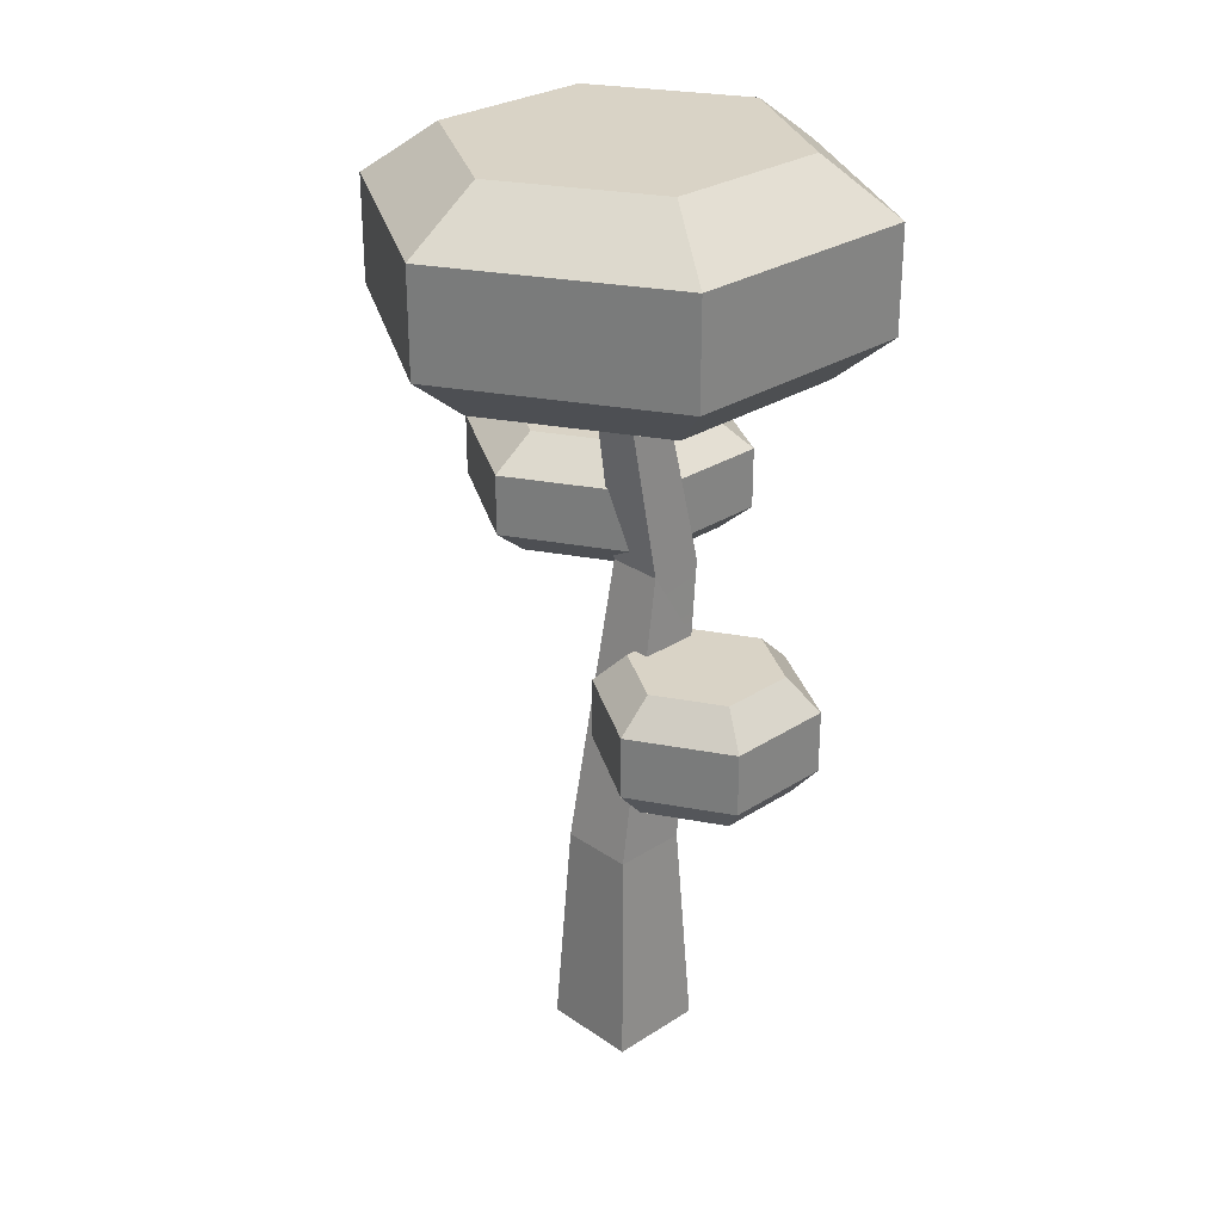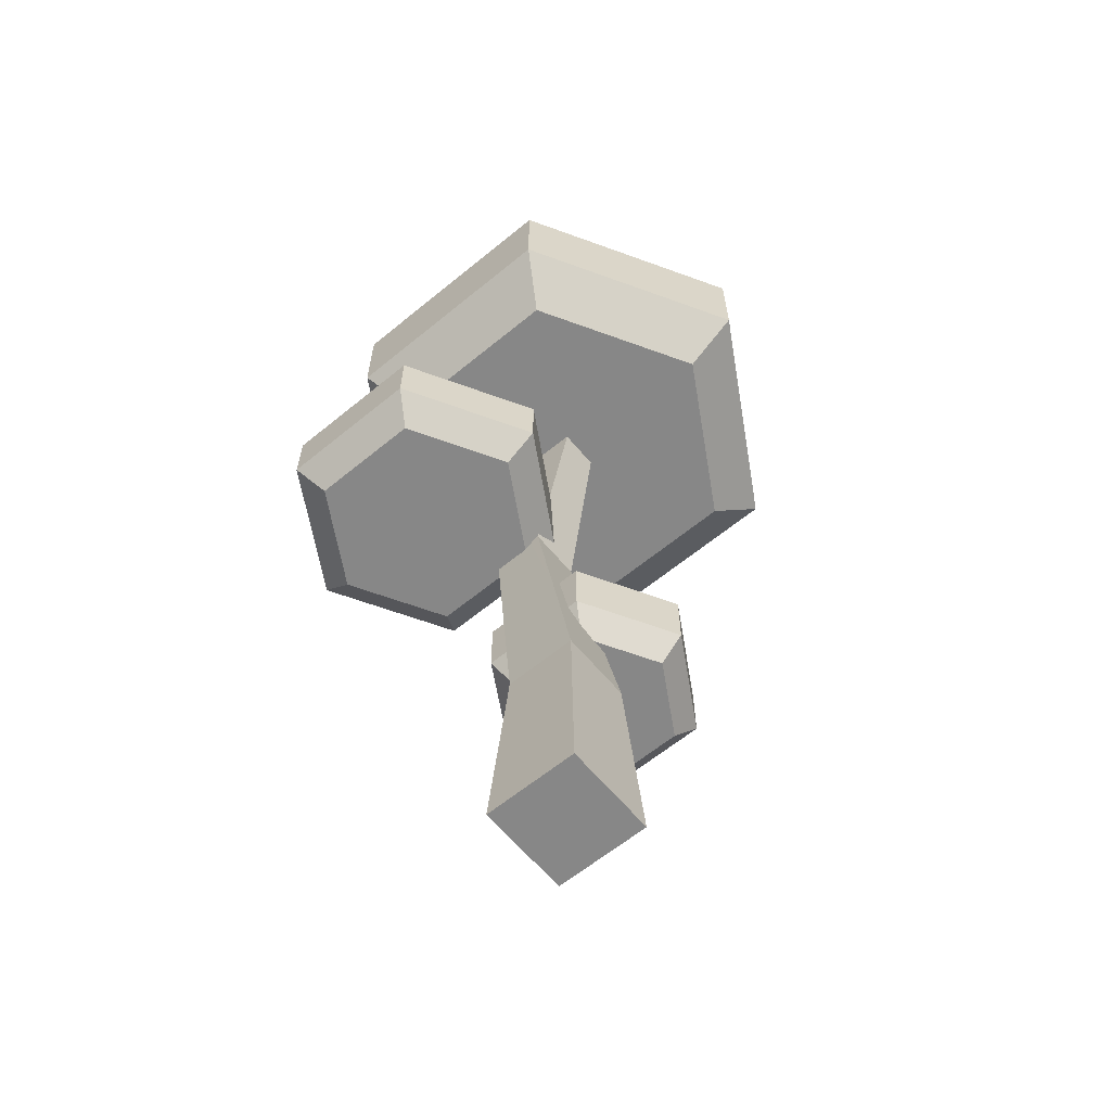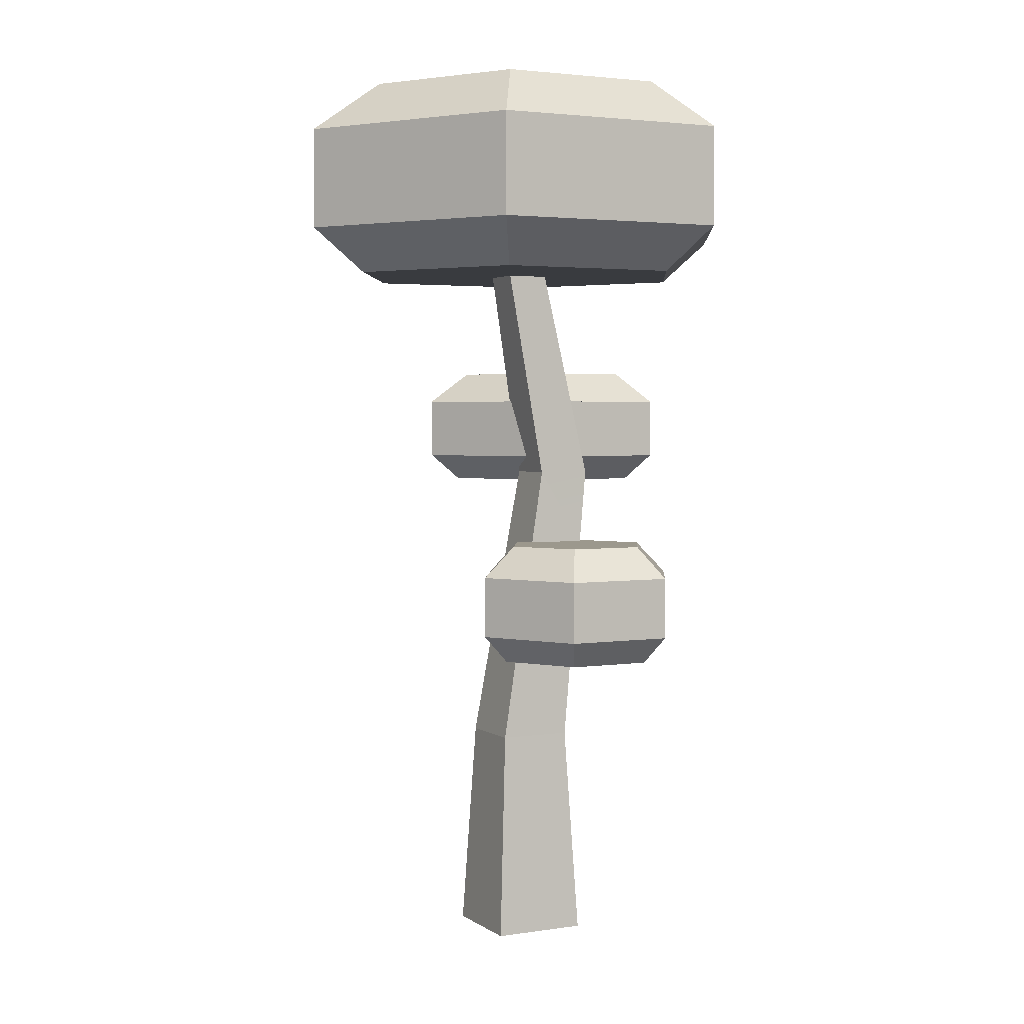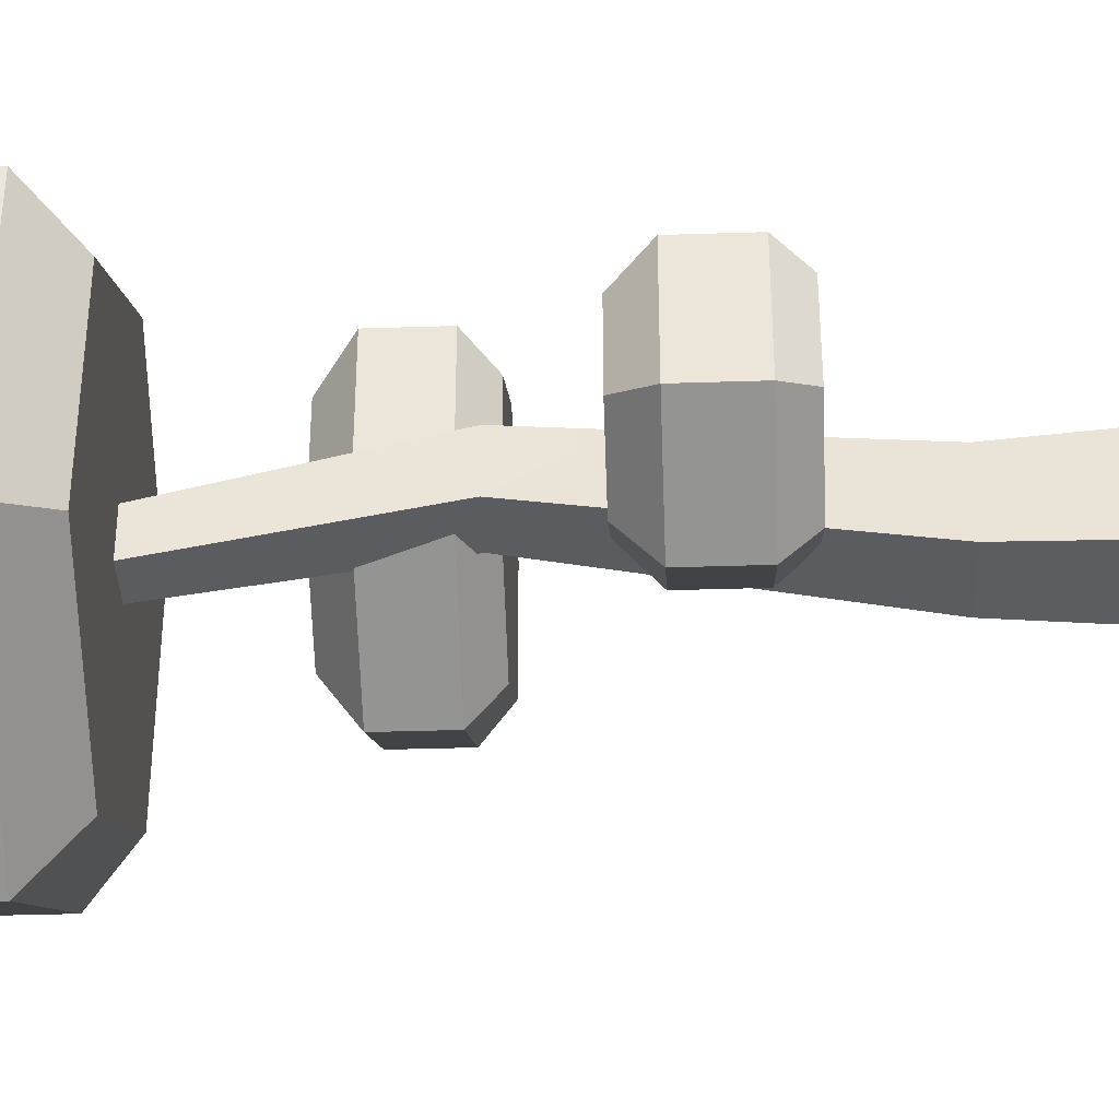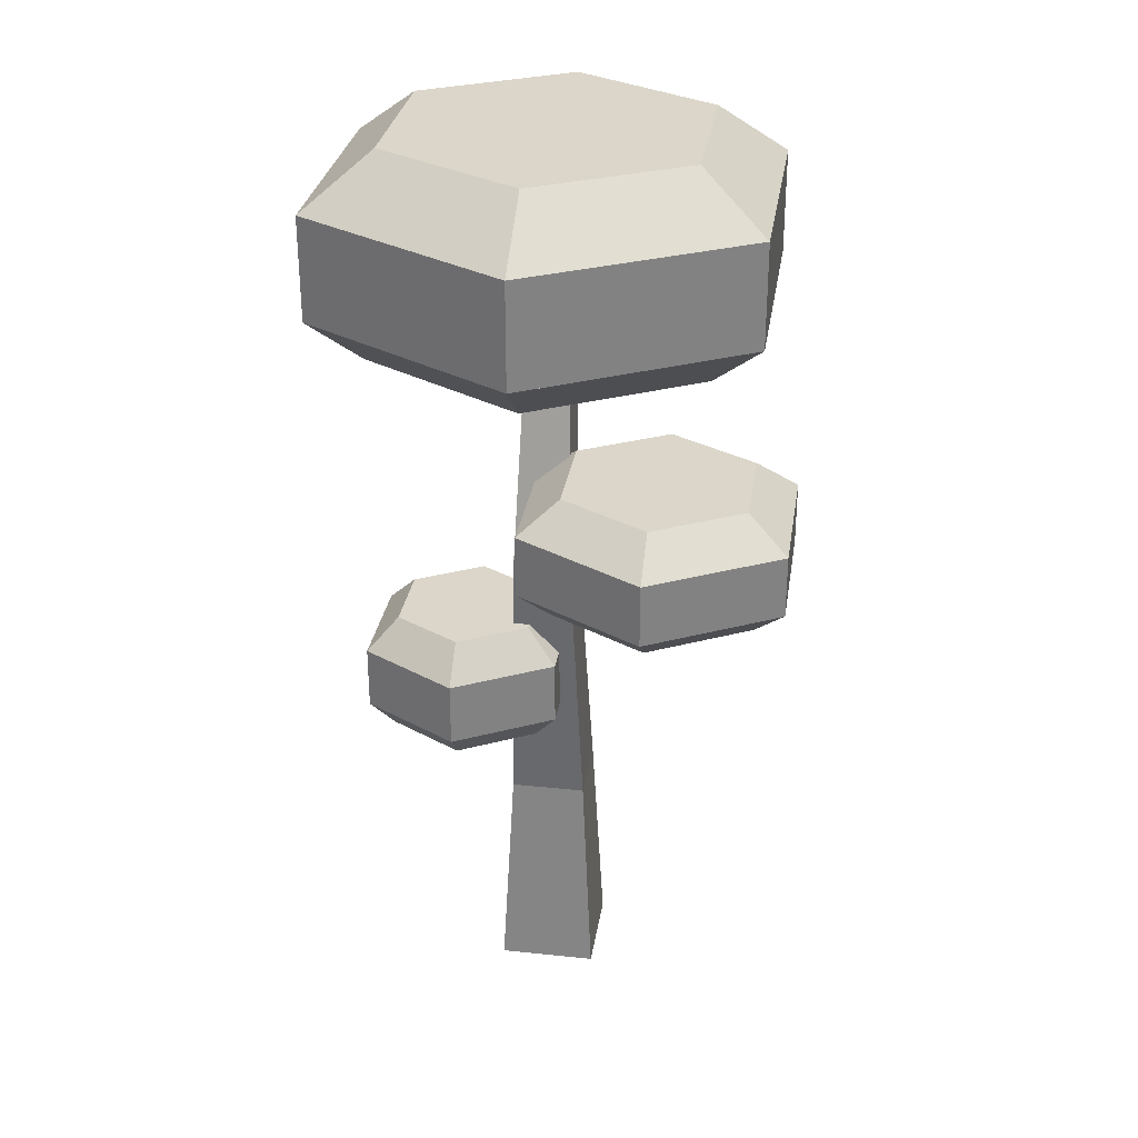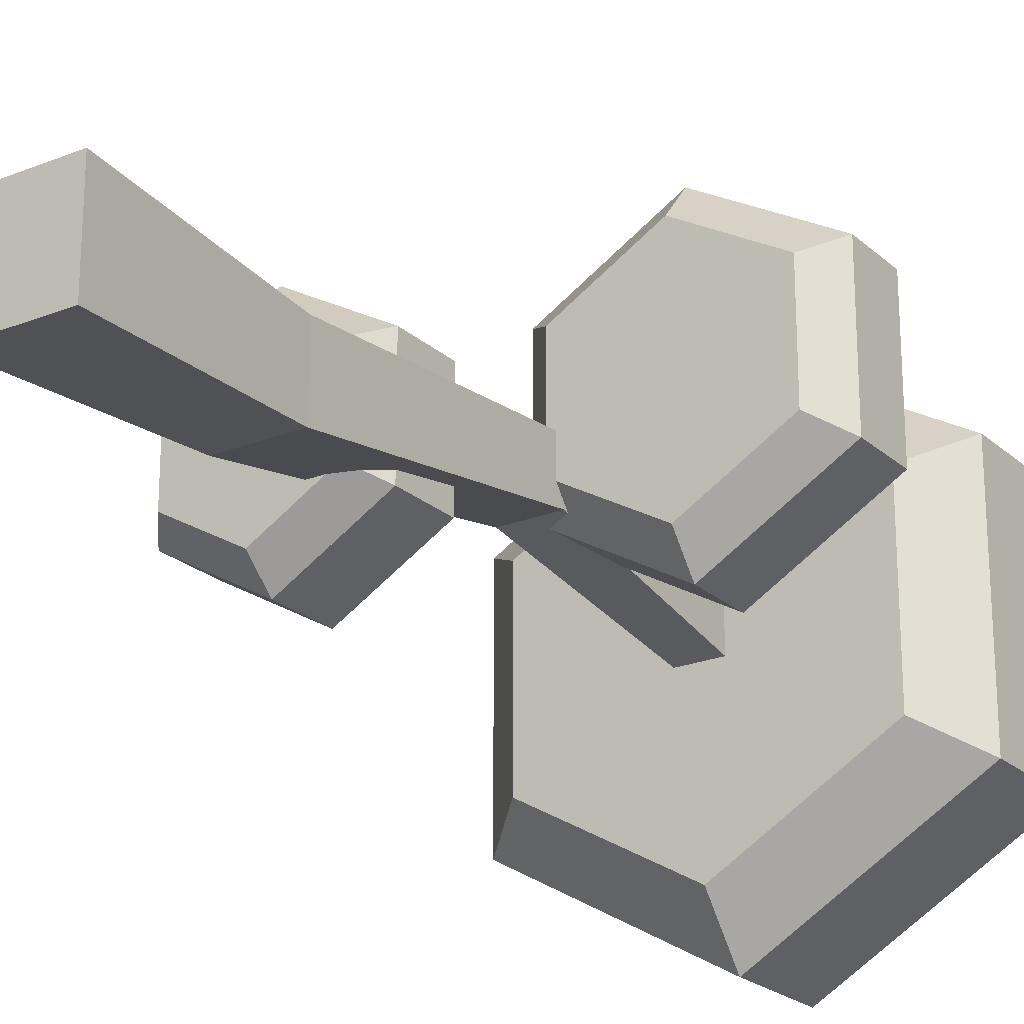
<metadata>
{"format":"obj","ext":"obj","renderer":"f3d","projection":"perspective","resolution":1024,"background":"white","views":[{"elev":28.3,"azim":-134.0,"up":"+Y"},{"elev":-62.6,"azim":129.7,"up":"+Y"},{"elev":3.0,"azim":-116.9,"up":"+Y"},{"elev":-37.2,"azim":-87.6,"up":"+Z"},{"elev":29.8,"azim":8.7,"up":"+Y"},{"elev":-22.8,"azim":34.3,"up":"+Z"}]}
</metadata>
<code>
o Mesh1_Group1_Model.052
v 1.766 2.837 -1.596
v 1.282 2.77 -1.234
v 1.158 2.837 -1.245
v 1.283 2.745 -1.203
v 1.285 2.691 -1.137
v 1.766 2.691 -1.415
v 2.447 2.837 -1.203
v 2.29 2.691 -1.113
v 2.29 2.691 -0.5077
v 2.447 2.837 -0.4173
v 1.766 2.837 -0.02435
v 1.28 2.837 -1.245
v 1.28 2.837 -0.9529
v 1.086 2.837 -0.4173
v 1.086 2.837 -0.9529
v 1.086 3.17 -1.027
v 1.086 3.17 -0.4173
v 1.766 3.17 -0.02435
v 1.242 2.691 -0.5077
v 1.766 2.691 -0.2051
v 1.285 2.691 -0.9379
v 1.242 2.691 -0.9379
v 1.185 2.745 -0.9322
v 0.9858 2.745 -0.9322
v 1.018 3.914 -1.194
v 1.271 3.17 -1.027
v 1.283 2.745 -0.9322
v 0.9719 2.328 -0.977
v 0.9858 2.745 -1.229
v 0.9719 2.328 -1.302
v 1.057 2.328 -1.302
v 1.283 2.745 -1.229
v 1.217 2.153 -1.332
v 1.217 1.811 -1.392
v 1.335 1.173 -1.503
v 1.143 1.718 -1.408
v 1.035 1.661 -1.418
v 0.9498 1.661 -1.418
v 0.9336 1.173 -1.503
v 1.395 0 -1.563
v 0.8736 0 -1.563
v 0.8736 0 -1.041
v 1.395 0 -1.041
v 1.335 1.173 -1.101
v 1.018 3.914 -1.426
v 0.2609 3.914 -0.8055
v 1.134 3.914 -0.3013
v 1.25 3.914 -1.194
v 1.267 3.317 -1.06
v 1.297 3.341 -0.5391
v 1.271 3.17 -1.301
v 1.766 3.17 -1.596
v 1.255 3.17 -1.301
v 1.271 3.176 -1.302
v 1.267 3.317 -1.099
v 1.297 3.341 -1.081
v 1.766 3.341 -0.268
v 1.766 3.341 -1.352
v 2.236 3.341 -0.5391
v 2.447 3.17 -0.4173
v 2.447 3.17 -1.203
v 2.236 3.341 -1.081
v 1.25 3.914 -1.426
v 1.134 3.914 -2.318
v 0.2609 3.914 -1.814
v 0 4.158 -0.6549
v 0 4.158 -1.965
v 0 4.713 -1.965
v 0 4.713 -0.6549
v 1.134 4.713 1e-06
v 1.134 4.158 1e-06
v 2.269 4.158 -0.6549
v 2.008 3.914 -0.8055
v 2.008 3.914 -1.814
v 2.269 4.158 -1.965
v 1.134 4.158 -2.62
v 1.134 4.713 -2.62
v 0.3516 4.997 -0.8579
v 0.3516 4.997 -1.762
v 1.134 4.997 -0.406
v 1.134 4.997 -2.214
v 1.917 4.997 -0.8579
v 2.269 4.713 -0.6549
v 2.269 4.713 -1.965
v 1.917 4.997 -1.762
v 1.217 1.811 -1.033
v 0.9336 1.173 -1.101
v 1.098 1.661 -1.049
v 1.098 1.661 -0.9217
v 1.217 1.811 -0.853
v 1.217 2.153 -0.853
v 1.217 2.153 -0.9958
v 0.9661 2.153 -0.9958
v 0.9548 1.811 -1.033
v 0.9661 2.153 -1.332
v 0.9548 1.811 -1.392
v 1.057 2.328 -0.977
v 1.057 2.328 -0.9456
v 0.6997 2.328 -0.7395
v 0.6997 2.153 -0.5543
v 0.3428 2.328 -0.9456
v 0.1825 2.153 -0.853
v 0.1825 2.153 -1.45
v 0.3428 2.328 -1.358
v 0.6997 2.328 -1.564
v 1.057 2.328 -1.358
v 1.217 2.153 -1.45
v 1.217 1.811 -1.45
v 0.6997 1.811 -1.749
v 0.6997 1.811 -0.5543
v 0.1825 1.811 -0.853
v 0.1825 1.811 -1.45
v 0.3014 1.661 -0.9217
v 0.3014 1.661 -1.382
v 0.6997 1.661 -1.612
v 0.6997 2.153 -1.749
v 0.6997 1.661 -0.6917
v 0.9498 1.661 -1.049
f 15 24 23
f 24 15 25
f 25 15 16
f 15 26 16
f 26 15 13
f 23 13 15
f 13 23 27
f 23 21 27
f 21 23 22
f 24 22 23
f 22 24 28
f 29 28 24
f 28 29 30
f 29 31 30
f 32 31 29
f 32 33 31
f 32 34 33
f 35 34 32
f 35 36 34
f 35 37 36
f 35 38 37
f 38 35 39
f 40 39 35
f 39 40 41
f 40 42 41
f 42 40 43
f 40 44 43
f 44 40 35
f 5 44 35
f 44 5 21
f 4 21 5
f 21 4 27
f 4 13 27
f 13 4 12
f 12 4 2
f 2 4 32
f 4 35 32
f 5 35 4
f 32 3 2
f 29 3 32
f 3 29 45
f 29 25 45
f 25 29 24
f 25 49 48
f 25 16 49
f 12 2 3
f 53 12 3
f 12 53 51
f 54 51 53
f 55 51 54
f 49 51 55
f 51 49 26
f 49 16 26
f 26 12 51
f 12 26 13
f 53 45 54
f 3 45 53
f 54 45 63
f 48 54 63
f 48 55 54
f 55 48 49
f 86 44 21
f 44 86 87
f 87 86 88
f 93 86 92
f 86 93 94
f 95 94 93
f 94 95 96
f 95 34 96
f 34 95 33
f 95 31 33
f 31 95 30
f 93 30 95
f 30 93 28
f 93 97 28
f 93 92 97
f 97 21 28
f 92 21 97
f 86 21 92
f 28 21 22
f 118 87 88
f 38 87 118
f 87 38 39
f 41 87 39
f 87 41 42
f 42 44 87
f 44 42 43
f 118 96 38
f 96 118 94
f 118 86 94
f 86 118 88
f 96 37 38
f 37 96 36
f 36 96 34
f 1 2 3
f 2 1 4
f 4 1 5
f 5 1 6
f 7 6 1
f 6 7 8
f 7 9 8
f 9 7 10
f 14 16 15
f 16 14 17
f 14 18 17
f 18 14 11
f 19 11 14
f 11 19 20
f 19 21 20
f 21 19 22
f 19 23 22
f 14 23 19
f 23 14 15
f 25 46 45
f 46 25 47
f 47 25 48
f 16 50 49
f 50 16 17
f 1 53 52
f 53 1 3
f 49 50 55
f 55 50 56
f 57 56 50
f 56 57 58
f 58 57 59
f 57 60 59
f 60 57 18
f 50 18 57
f 18 50 17
f 11 60 18
f 60 11 10
f 20 10 11
f 10 20 9
f 20 8 9
f 20 6 8
f 20 5 6
f 20 21 5
f 7 60 10
f 60 7 61
f 7 52 61
f 52 7 1
f 62 60 61
f 60 62 59
f 58 59 62
f 62 52 58
f 52 62 61
f 52 56 58
f 52 54 56
f 54 52 53
f 45 64 63
f 46 64 45
f 64 46 65
f 66 65 46
f 65 66 67
f 66 68 67
f 68 66 69
f 66 70 69
f 70 66 71
f 46 71 66
f 71 46 47
f 47 72 71
f 72 47 73
f 47 48 73
f 73 48 74
f 63 74 48
f 63 64 74
f 64 75 74
f 75 64 76
f 65 76 64
f 76 65 67
f 68 76 67
f 76 68 77
f 78 68 69
f 68 78 79
f 80 79 78
f 79 80 81
f 81 80 82
f 80 83 82
f 83 80 70
f 78 70 80
f 70 78 69
f 71 83 70
f 83 71 72
f 77 75 76
f 75 77 84
f 83 75 84
f 75 83 72
f 73 75 72
f 75 73 74
f 85 83 84
f 83 85 82
f 81 82 85
f 85 77 81
f 77 85 84
f 77 79 81
f 79 77 68
f 56 54 55
f 86 89 88
f 89 86 90
f 86 91 90
f 91 86 92
f 98 92 97
f 92 98 91
f 99 91 98
f 91 99 100
f 101 100 99
f 100 101 102
f 101 103 102
f 103 101 104
f 99 104 101
f 104 99 105
f 105 99 28
f 28 99 98
f 28 98 97
f 30 105 28
f 105 30 106
f 106 30 31
f 33 106 31
f 106 33 107
f 34 107 33
f 107 34 108
f 108 34 36
f 112 113 111
f 113 112 114
f 112 115 114
f 115 112 109
f 103 109 112
f 109 103 116
f 104 116 103
f 116 104 105
f 106 116 105
f 116 106 107
f 108 116 107
f 116 108 109
f 36 109 108
f 37 109 36
f 109 37 115
f 38 115 37
f 117 115 38
f 113 115 117
f 115 113 114
f 110 113 117
f 113 110 111
f 100 111 110
f 111 100 102
f 103 111 102
f 111 103 112
f 110 91 100
f 91 110 90
f 117 90 110
f 90 117 89
f 118 89 117
f 89 118 88
f 117 38 118
f 11 7 10
f 11 1 7
f 11 12 1
f 11 13 12
f 14 13 11
f 13 14 15
f 18 16 17
f 16 18 26
f 26 18 51
f 52 51 18
f 51 52 53
f 1 12 3
f 52 18 60
f 52 60 61
f 68 70 77
f 70 68 69
f 77 70 83
f 71 75 72
f 71 76 75
f 66 76 71
f 76 66 67
f 77 83 84
f 25 63 48
f 63 25 45
f 96 108 34
f 96 109 108
f 110 109 96
f 111 109 110
f 109 111 112
f 90 94 86
f 94 90 110
f 110 96 94

</code>
